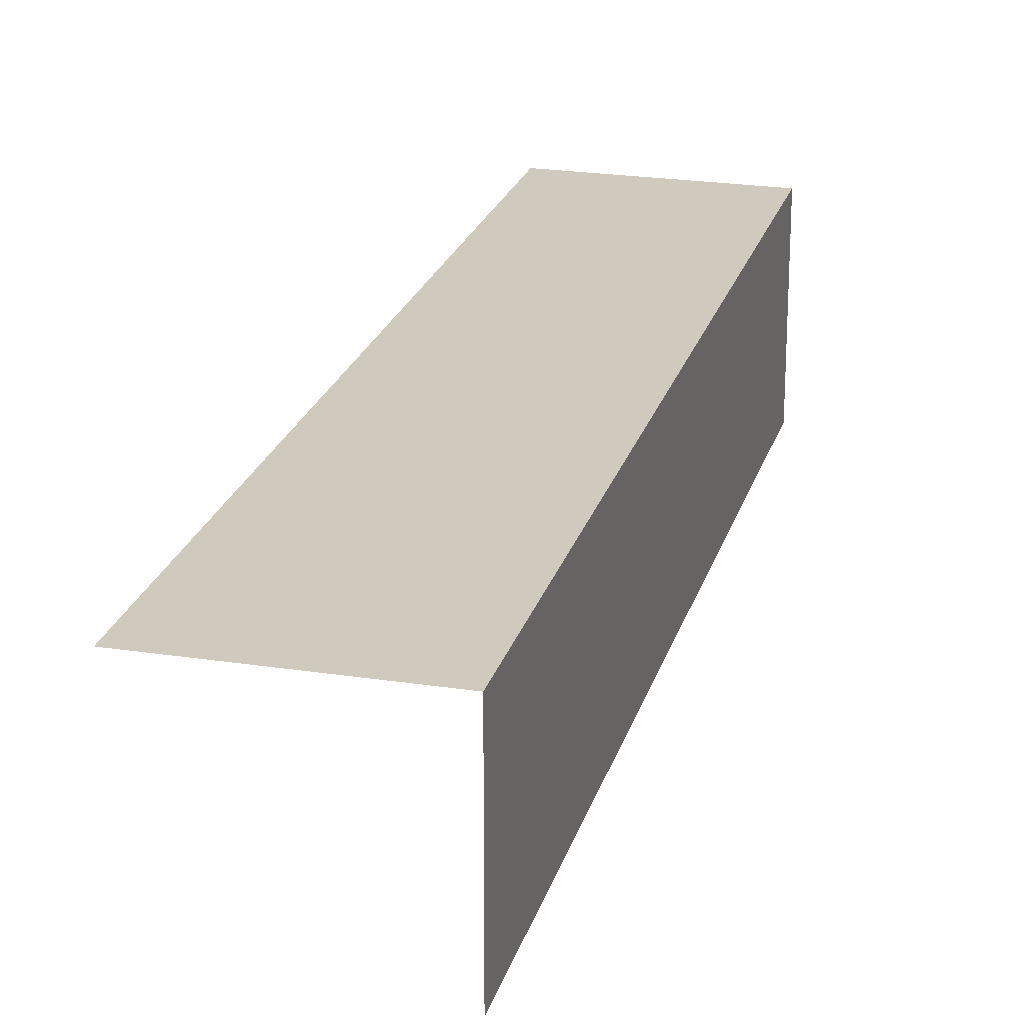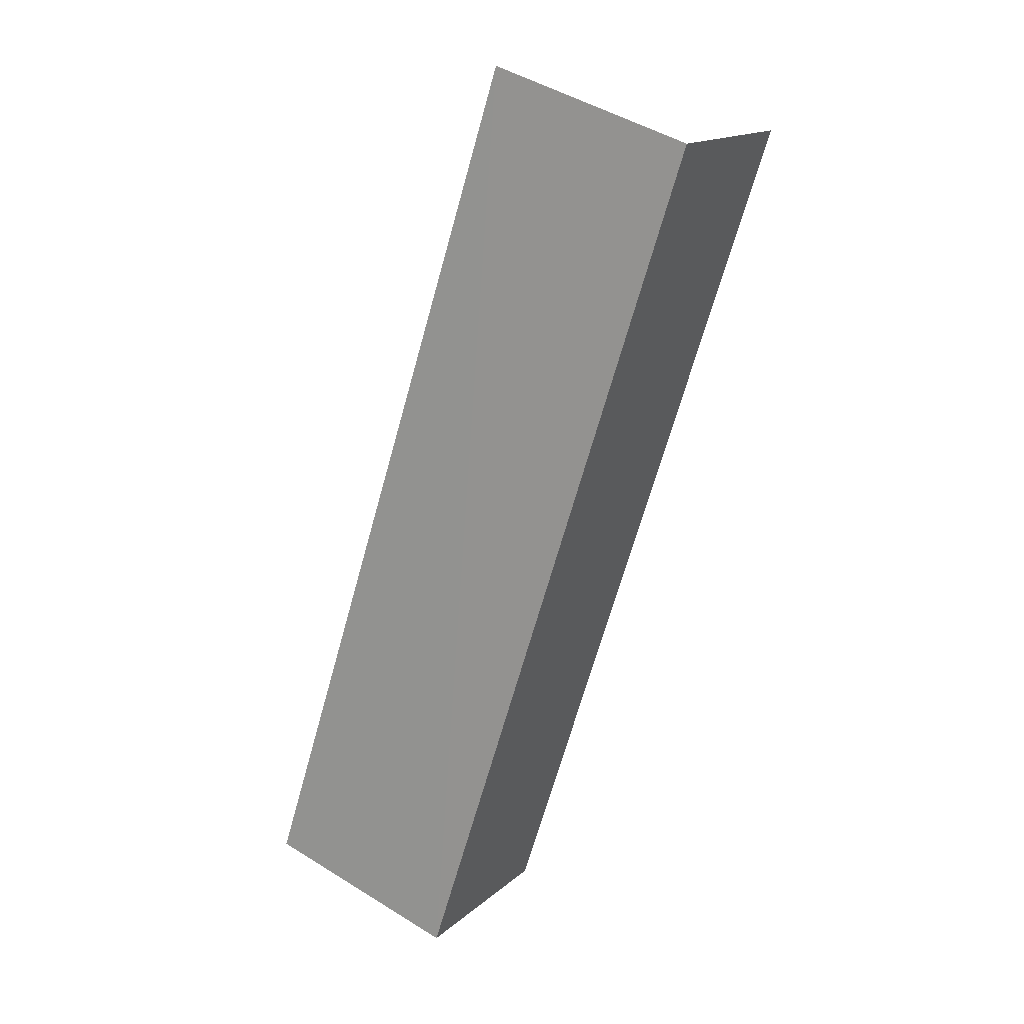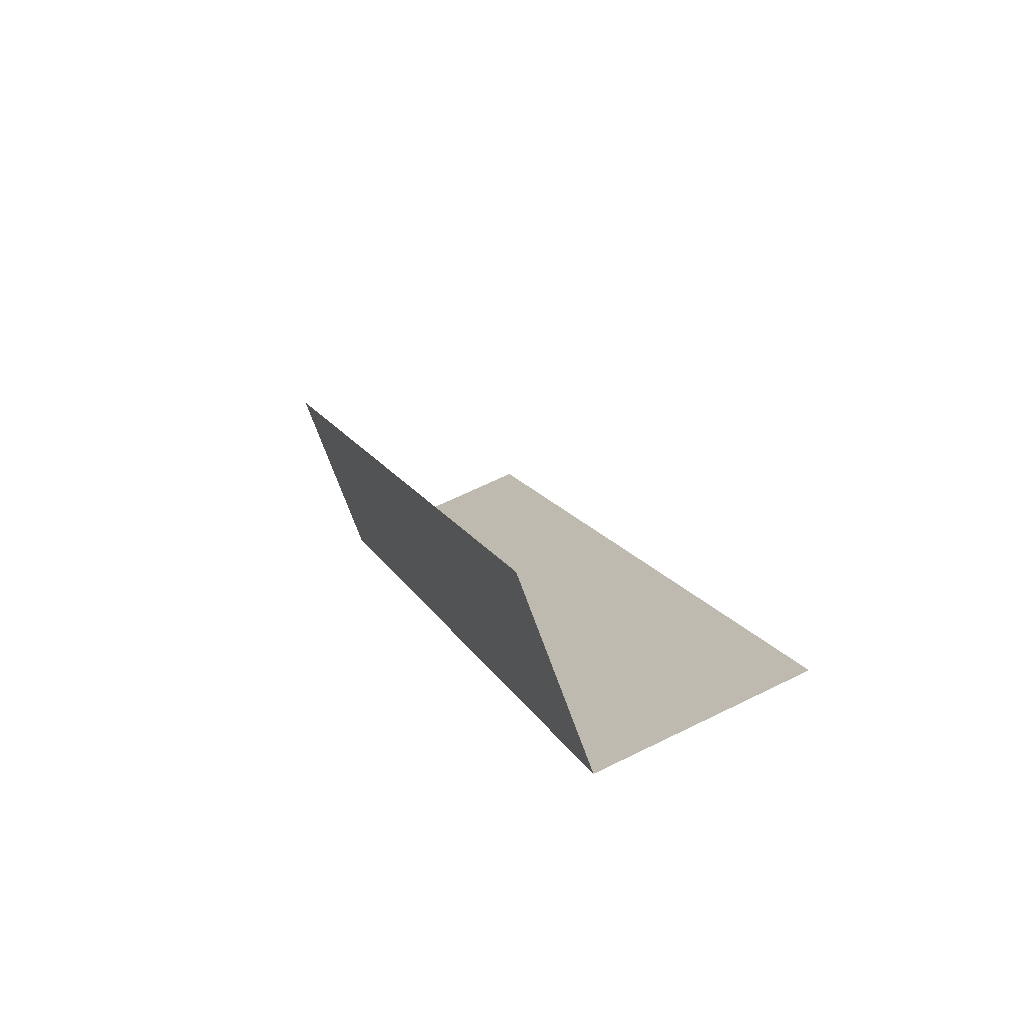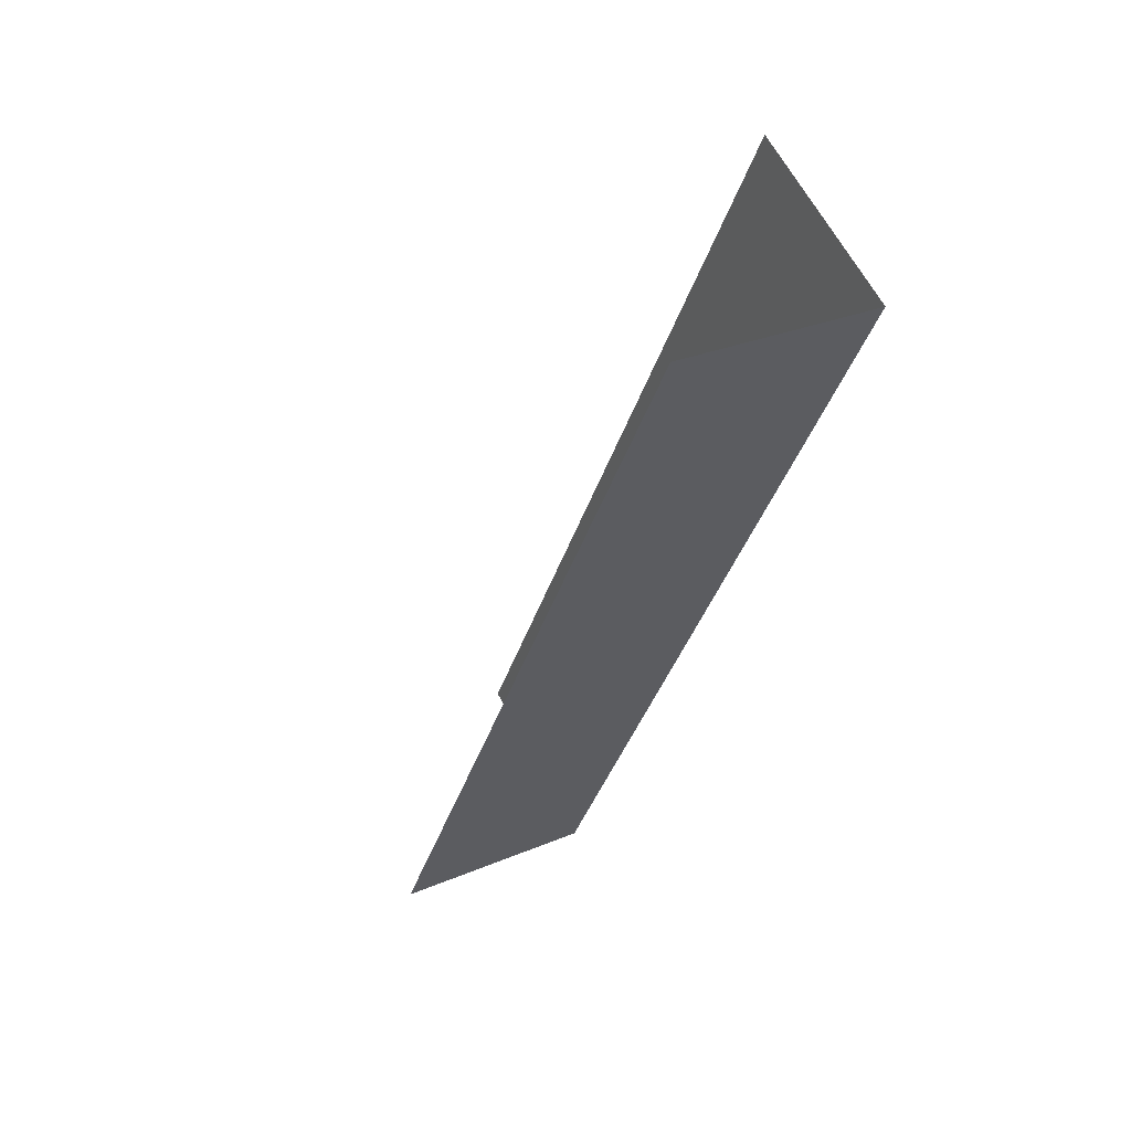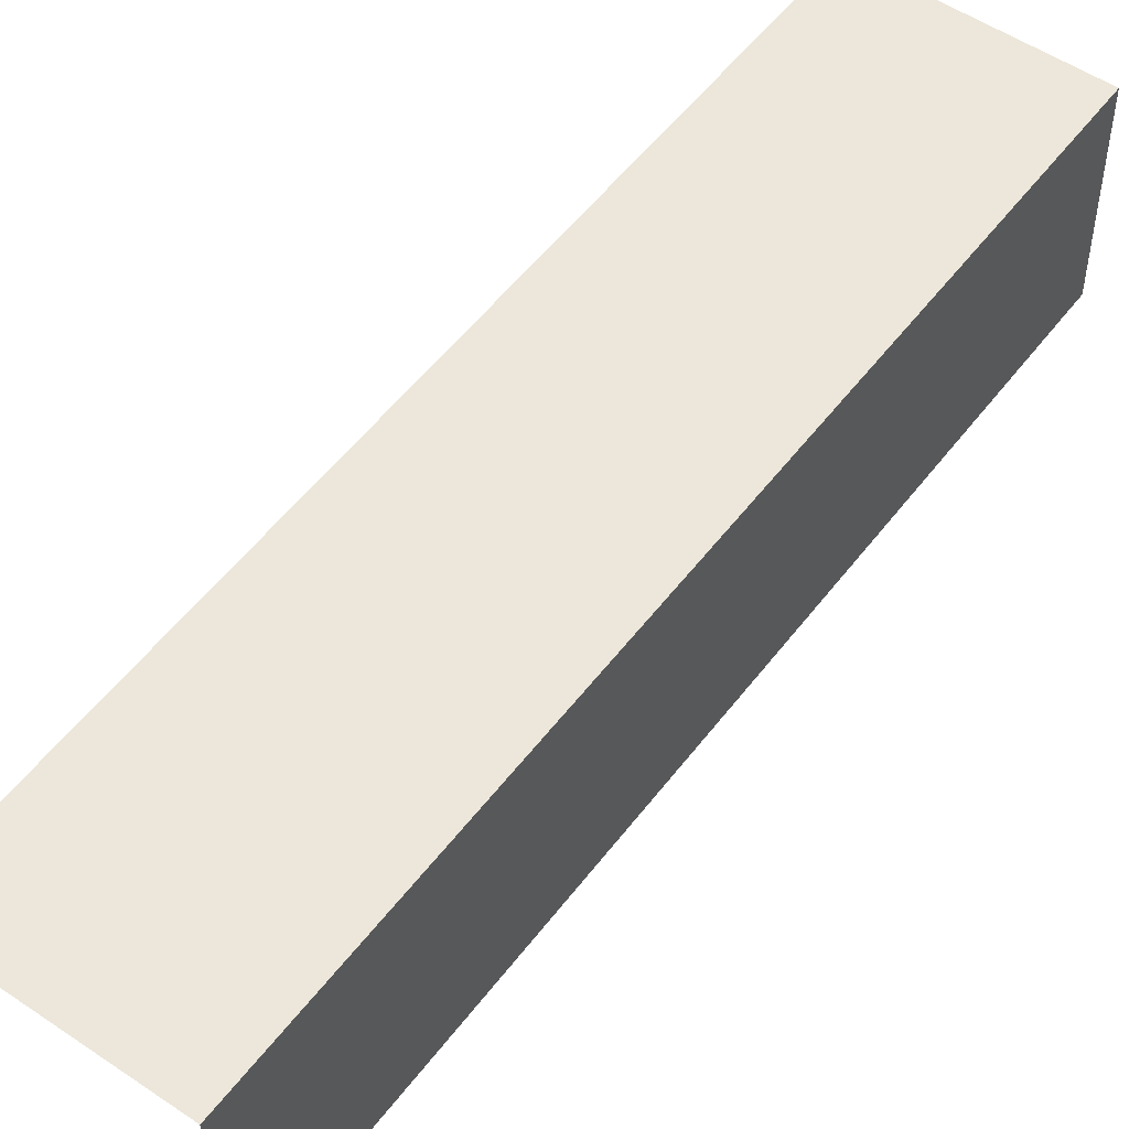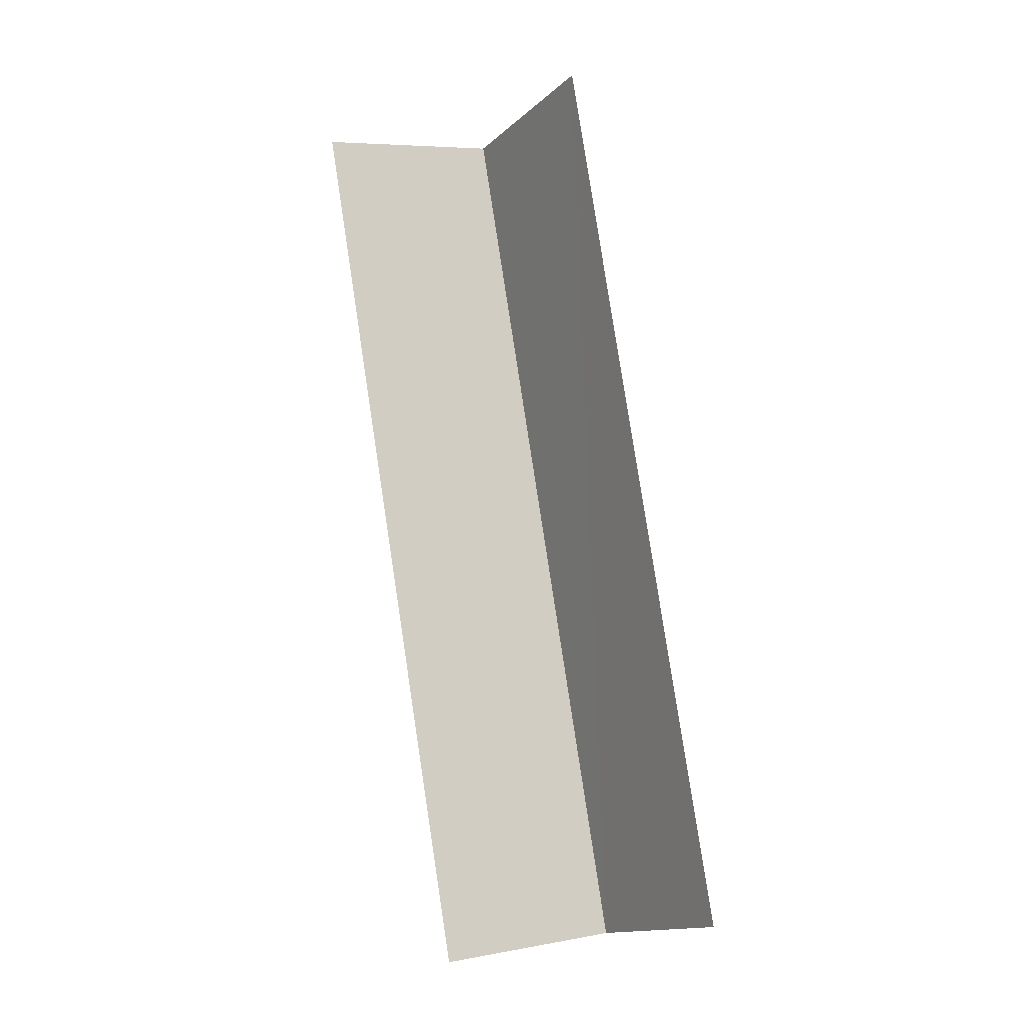
<metadata>
{"format":"obj","ext":"obj","renderer":"f3d","projection":"perspective","resolution":1024,"background":"white","views":[{"elev":22.9,"azim":-3.0,"up":"+Z"},{"elev":15.2,"azim":30.5,"up":"+Y"},{"elev":-71.4,"azim":-160.2,"up":"+Y"},{"elev":62.9,"azim":-27.8,"up":"+Y"},{"elev":52.3,"azim":18.1,"up":"+Z"},{"elev":5.6,"azim":-119.3,"up":"+Y"}]}
</metadata>
<code>
v -2.26e+05 -1.276e+05 12.48
v -2.26e+05 -1.276e+05 12.48
v -2.26e+05 -1.276e+05 12.48
v -2.26e+05 -1.276e+05 12.48
v -2.26e+05 -1.276e+05 14.38
v -2.26e+05 -1.276e+05 14.38
v -2.26e+05 -1.276e+05 14.38
v -2.26e+05 -1.276e+05 14.38
f 1 2 3
f 4 1 3
f 6 4 3
f 7 6 3
f 6 1 4
f 6 5 1
f 8 2 1
f 5 8 1
f 5 6 7
f 8 5 7
f 7 3 2
f 8 7 2

</code>
